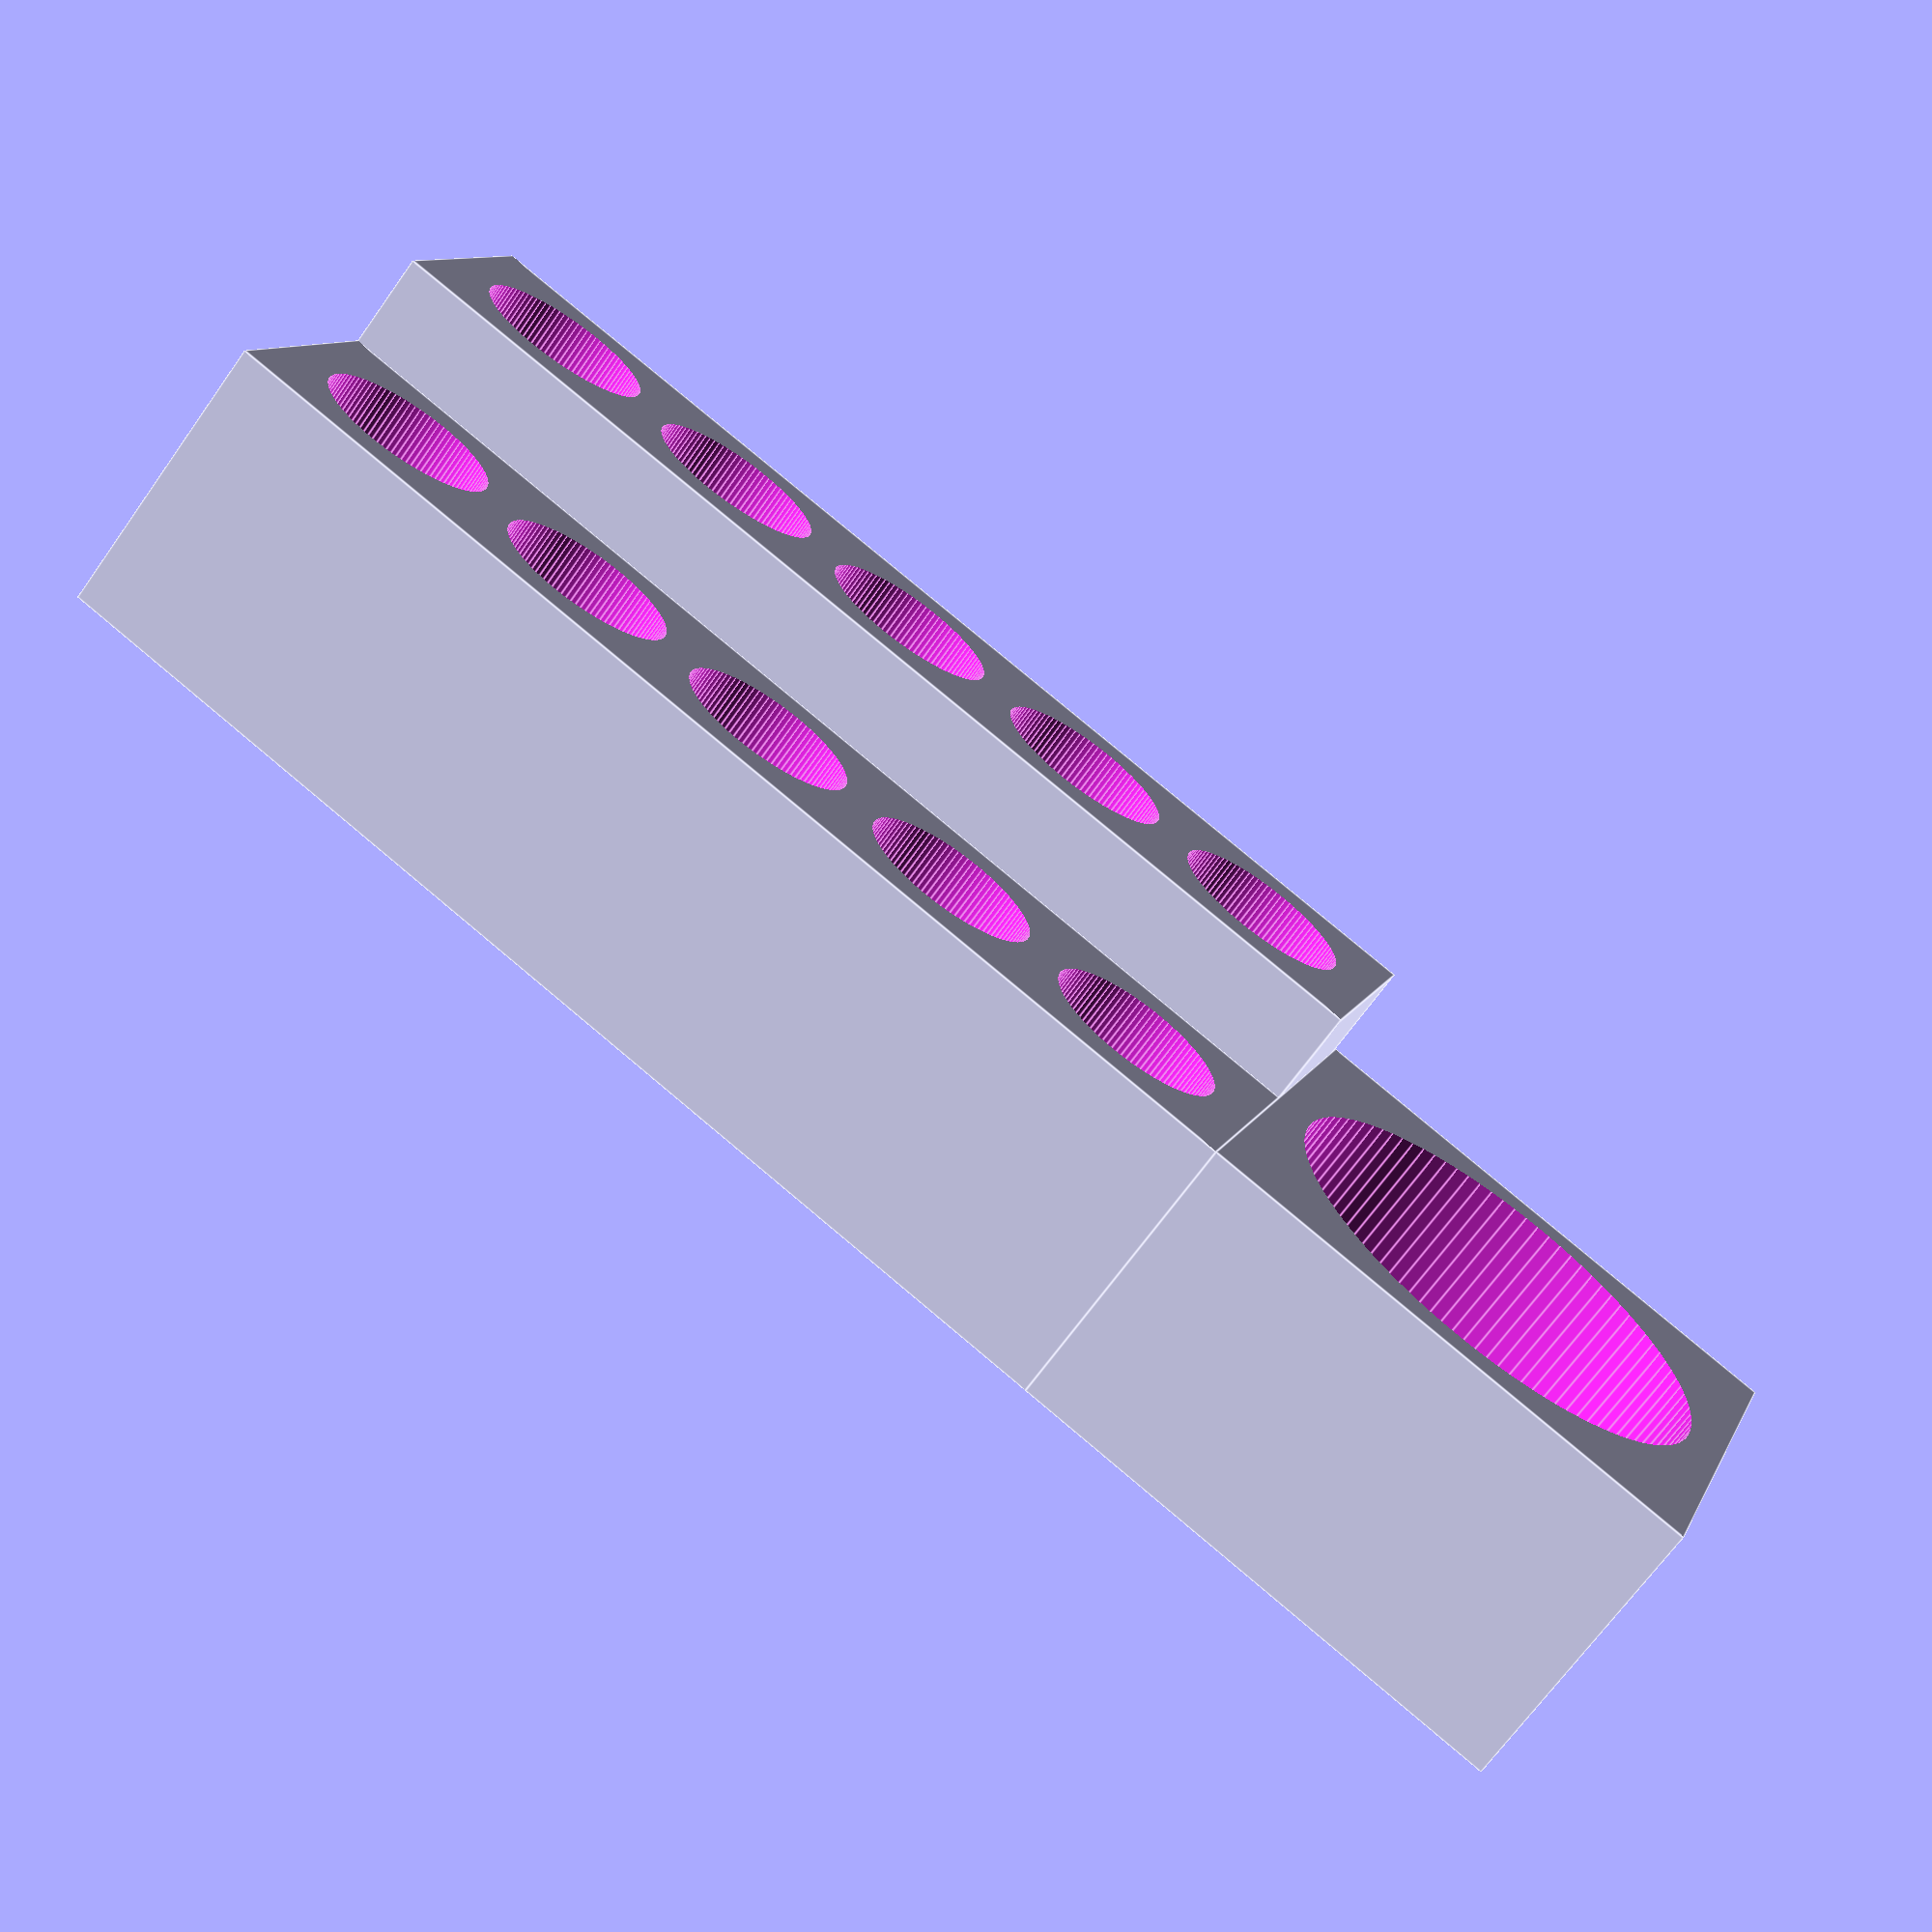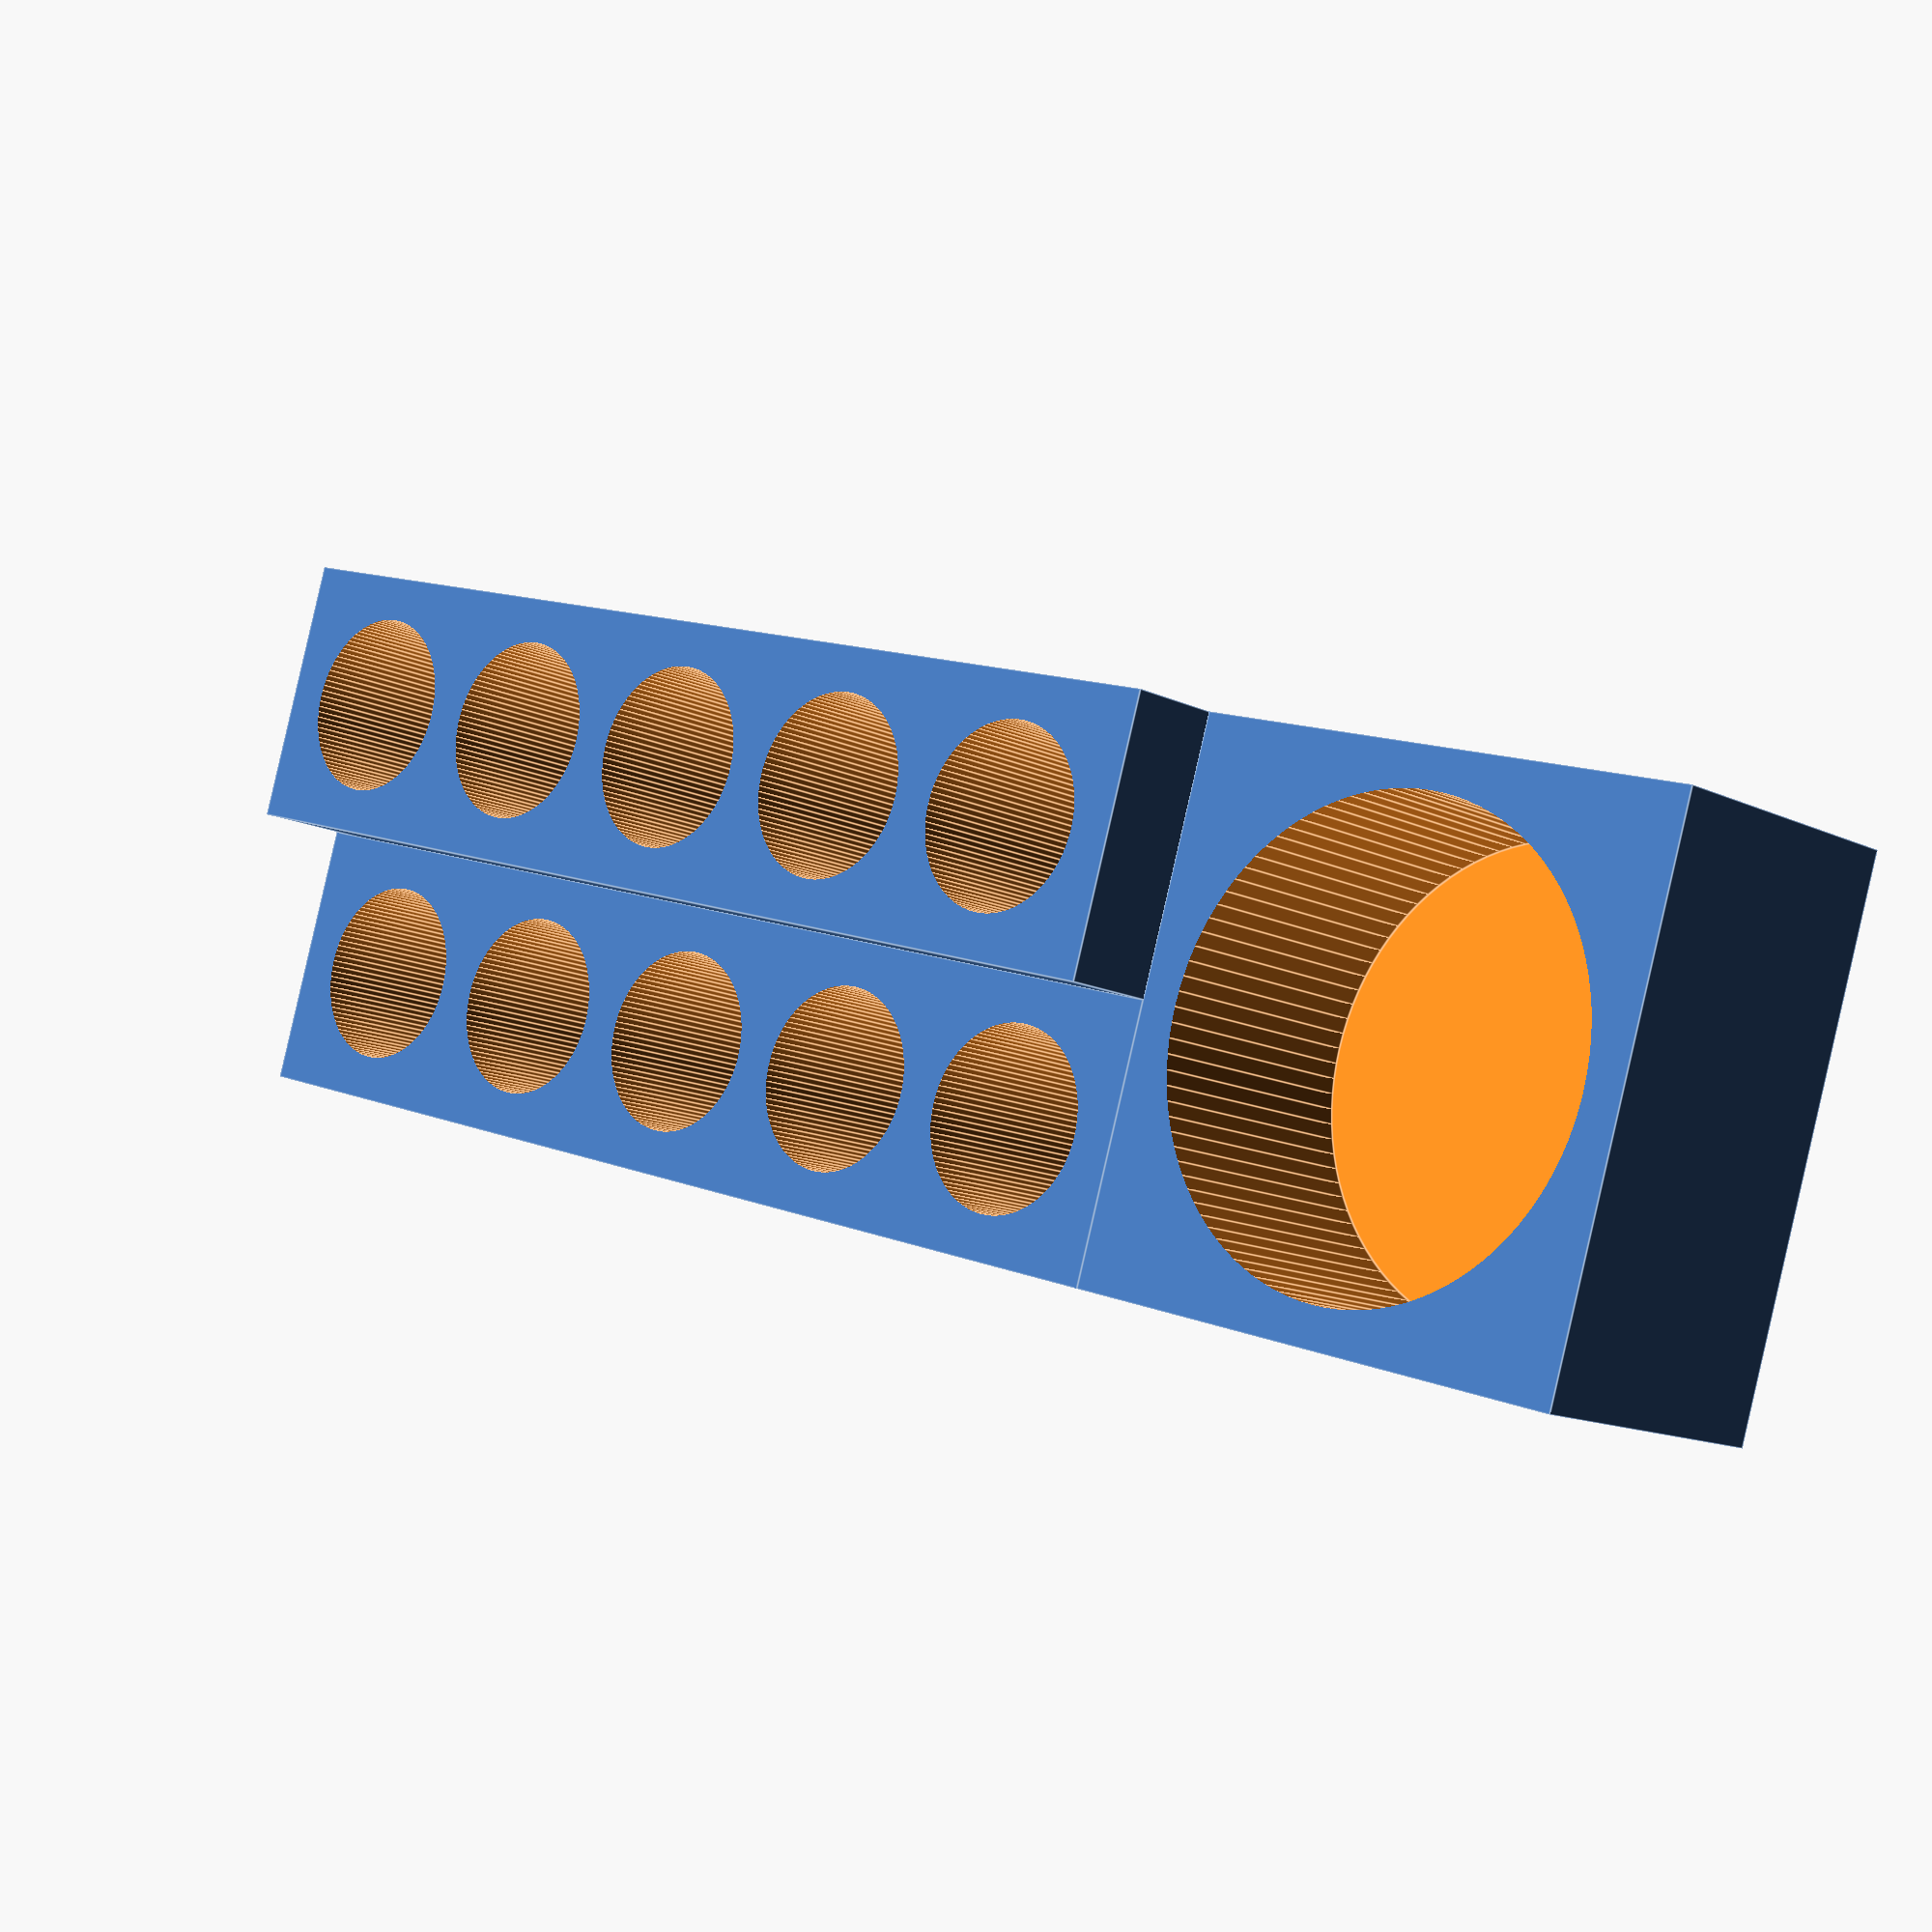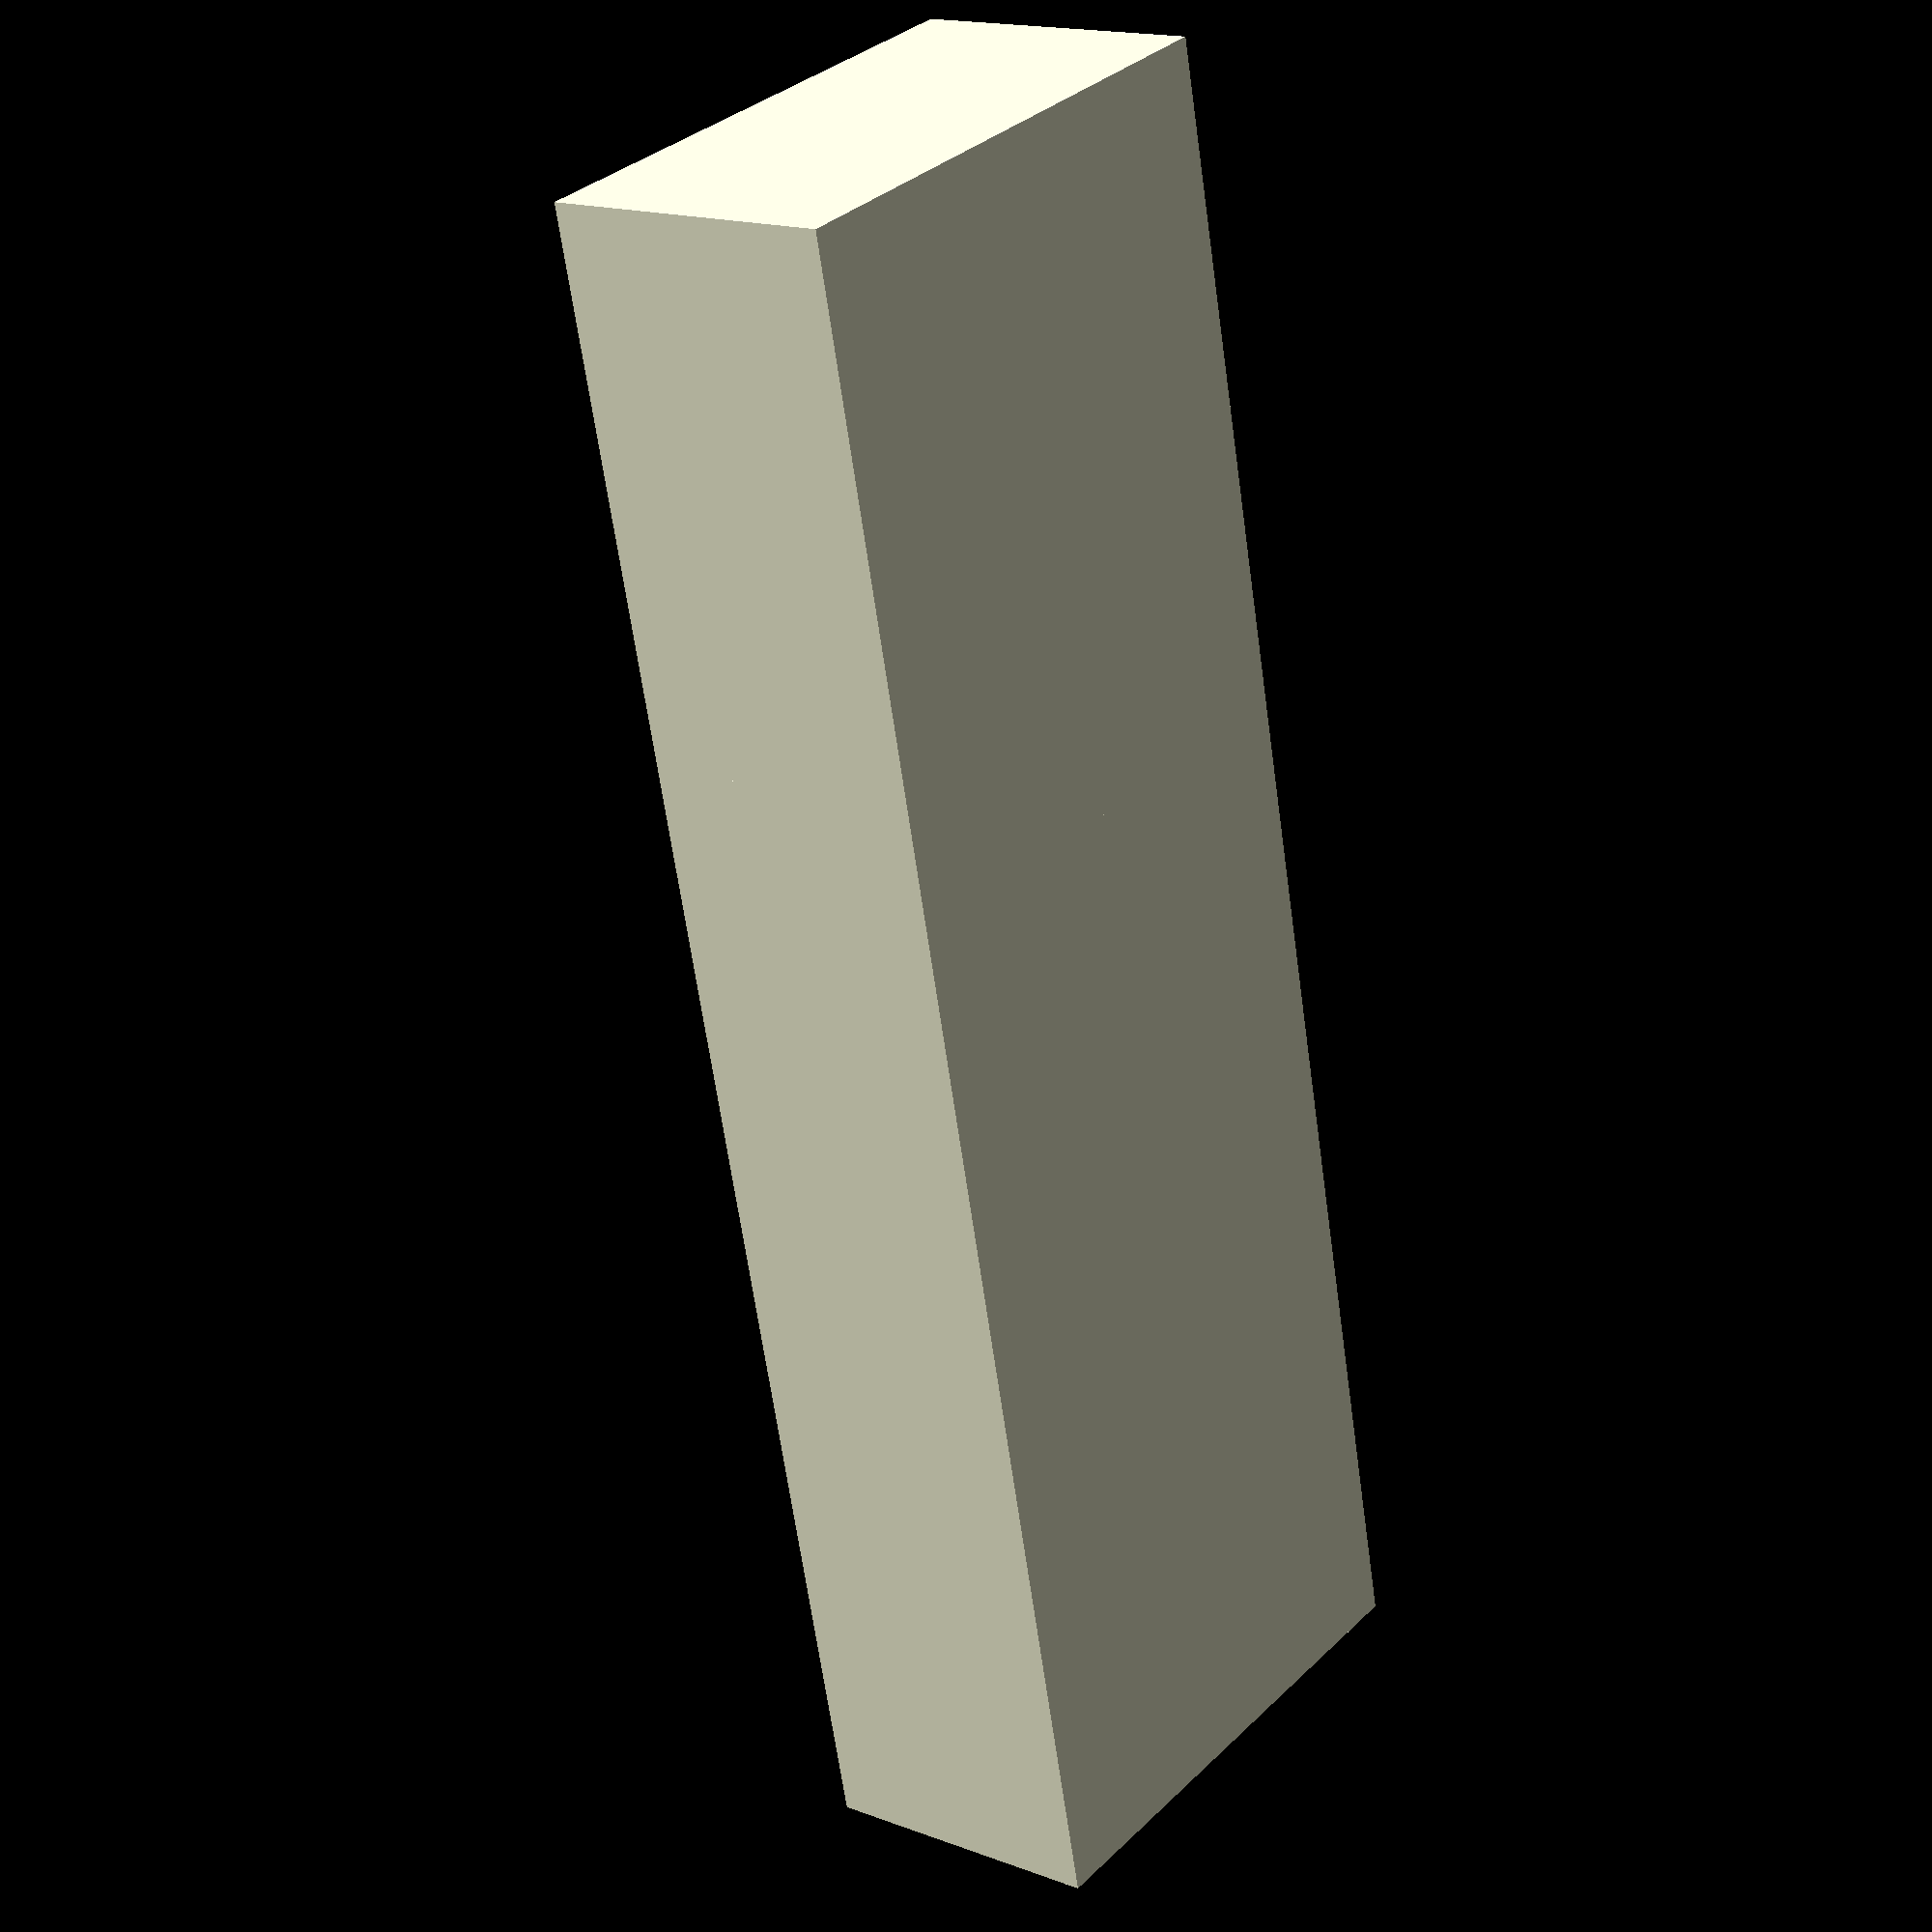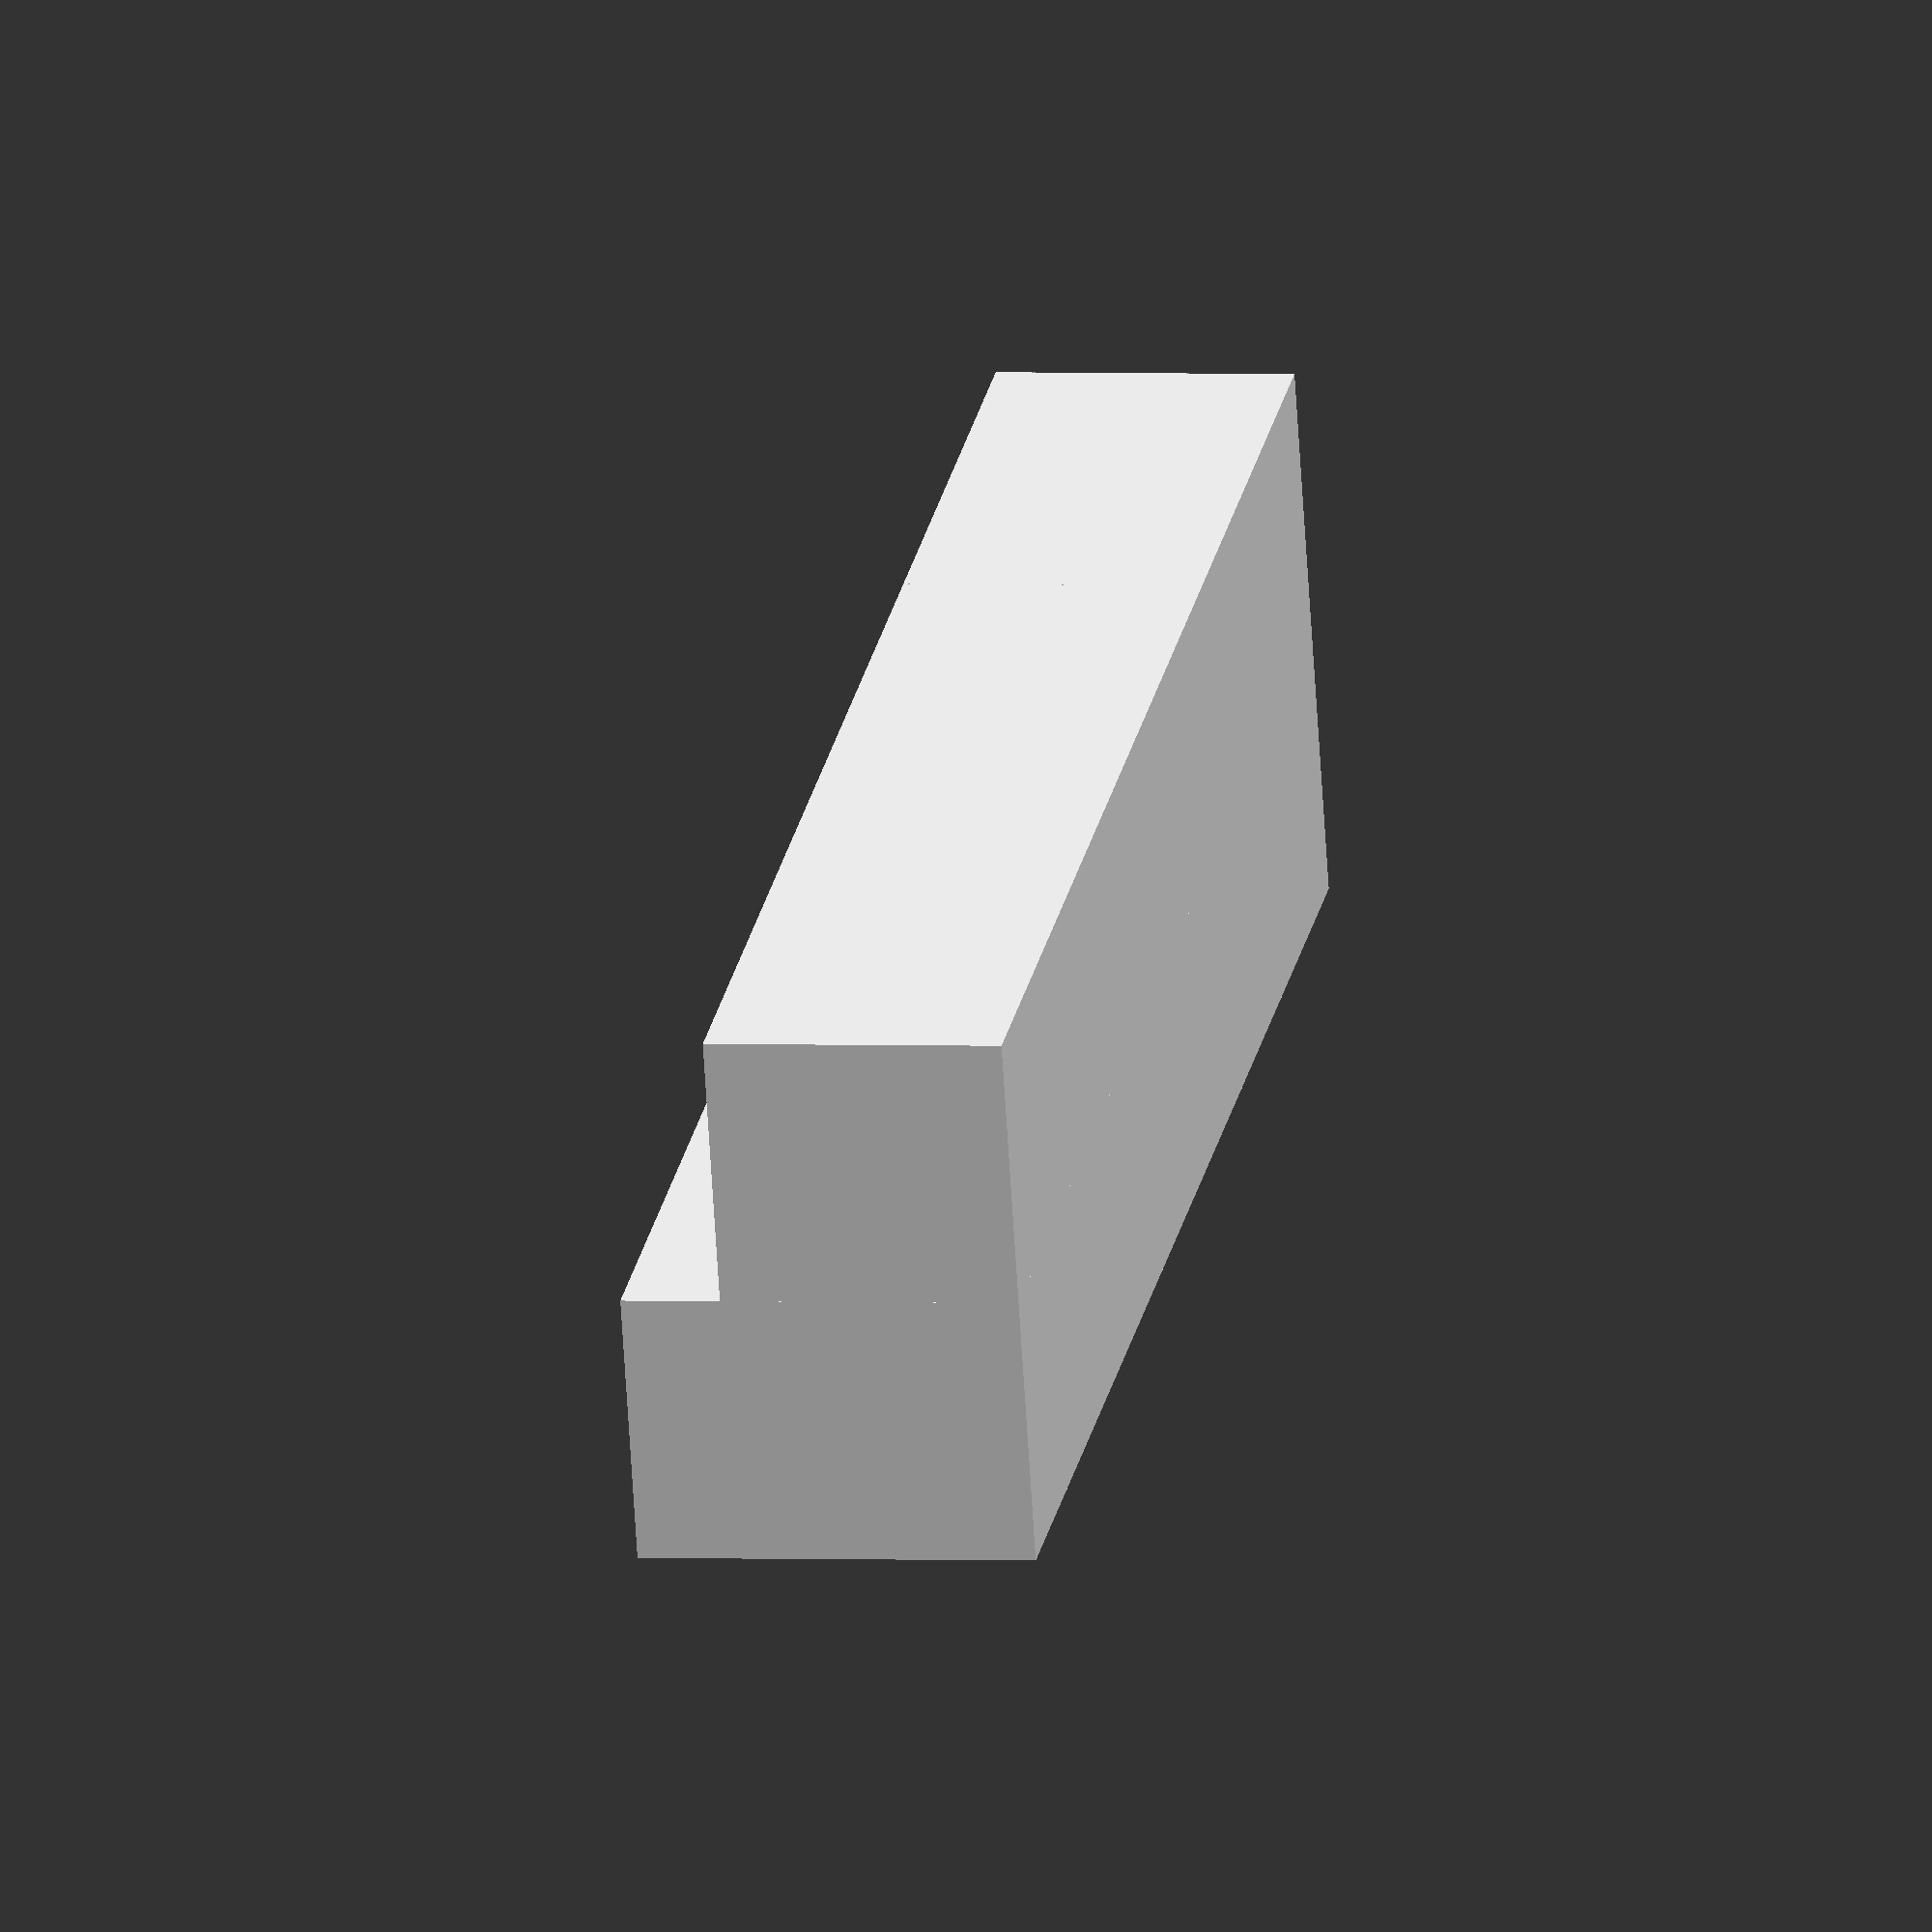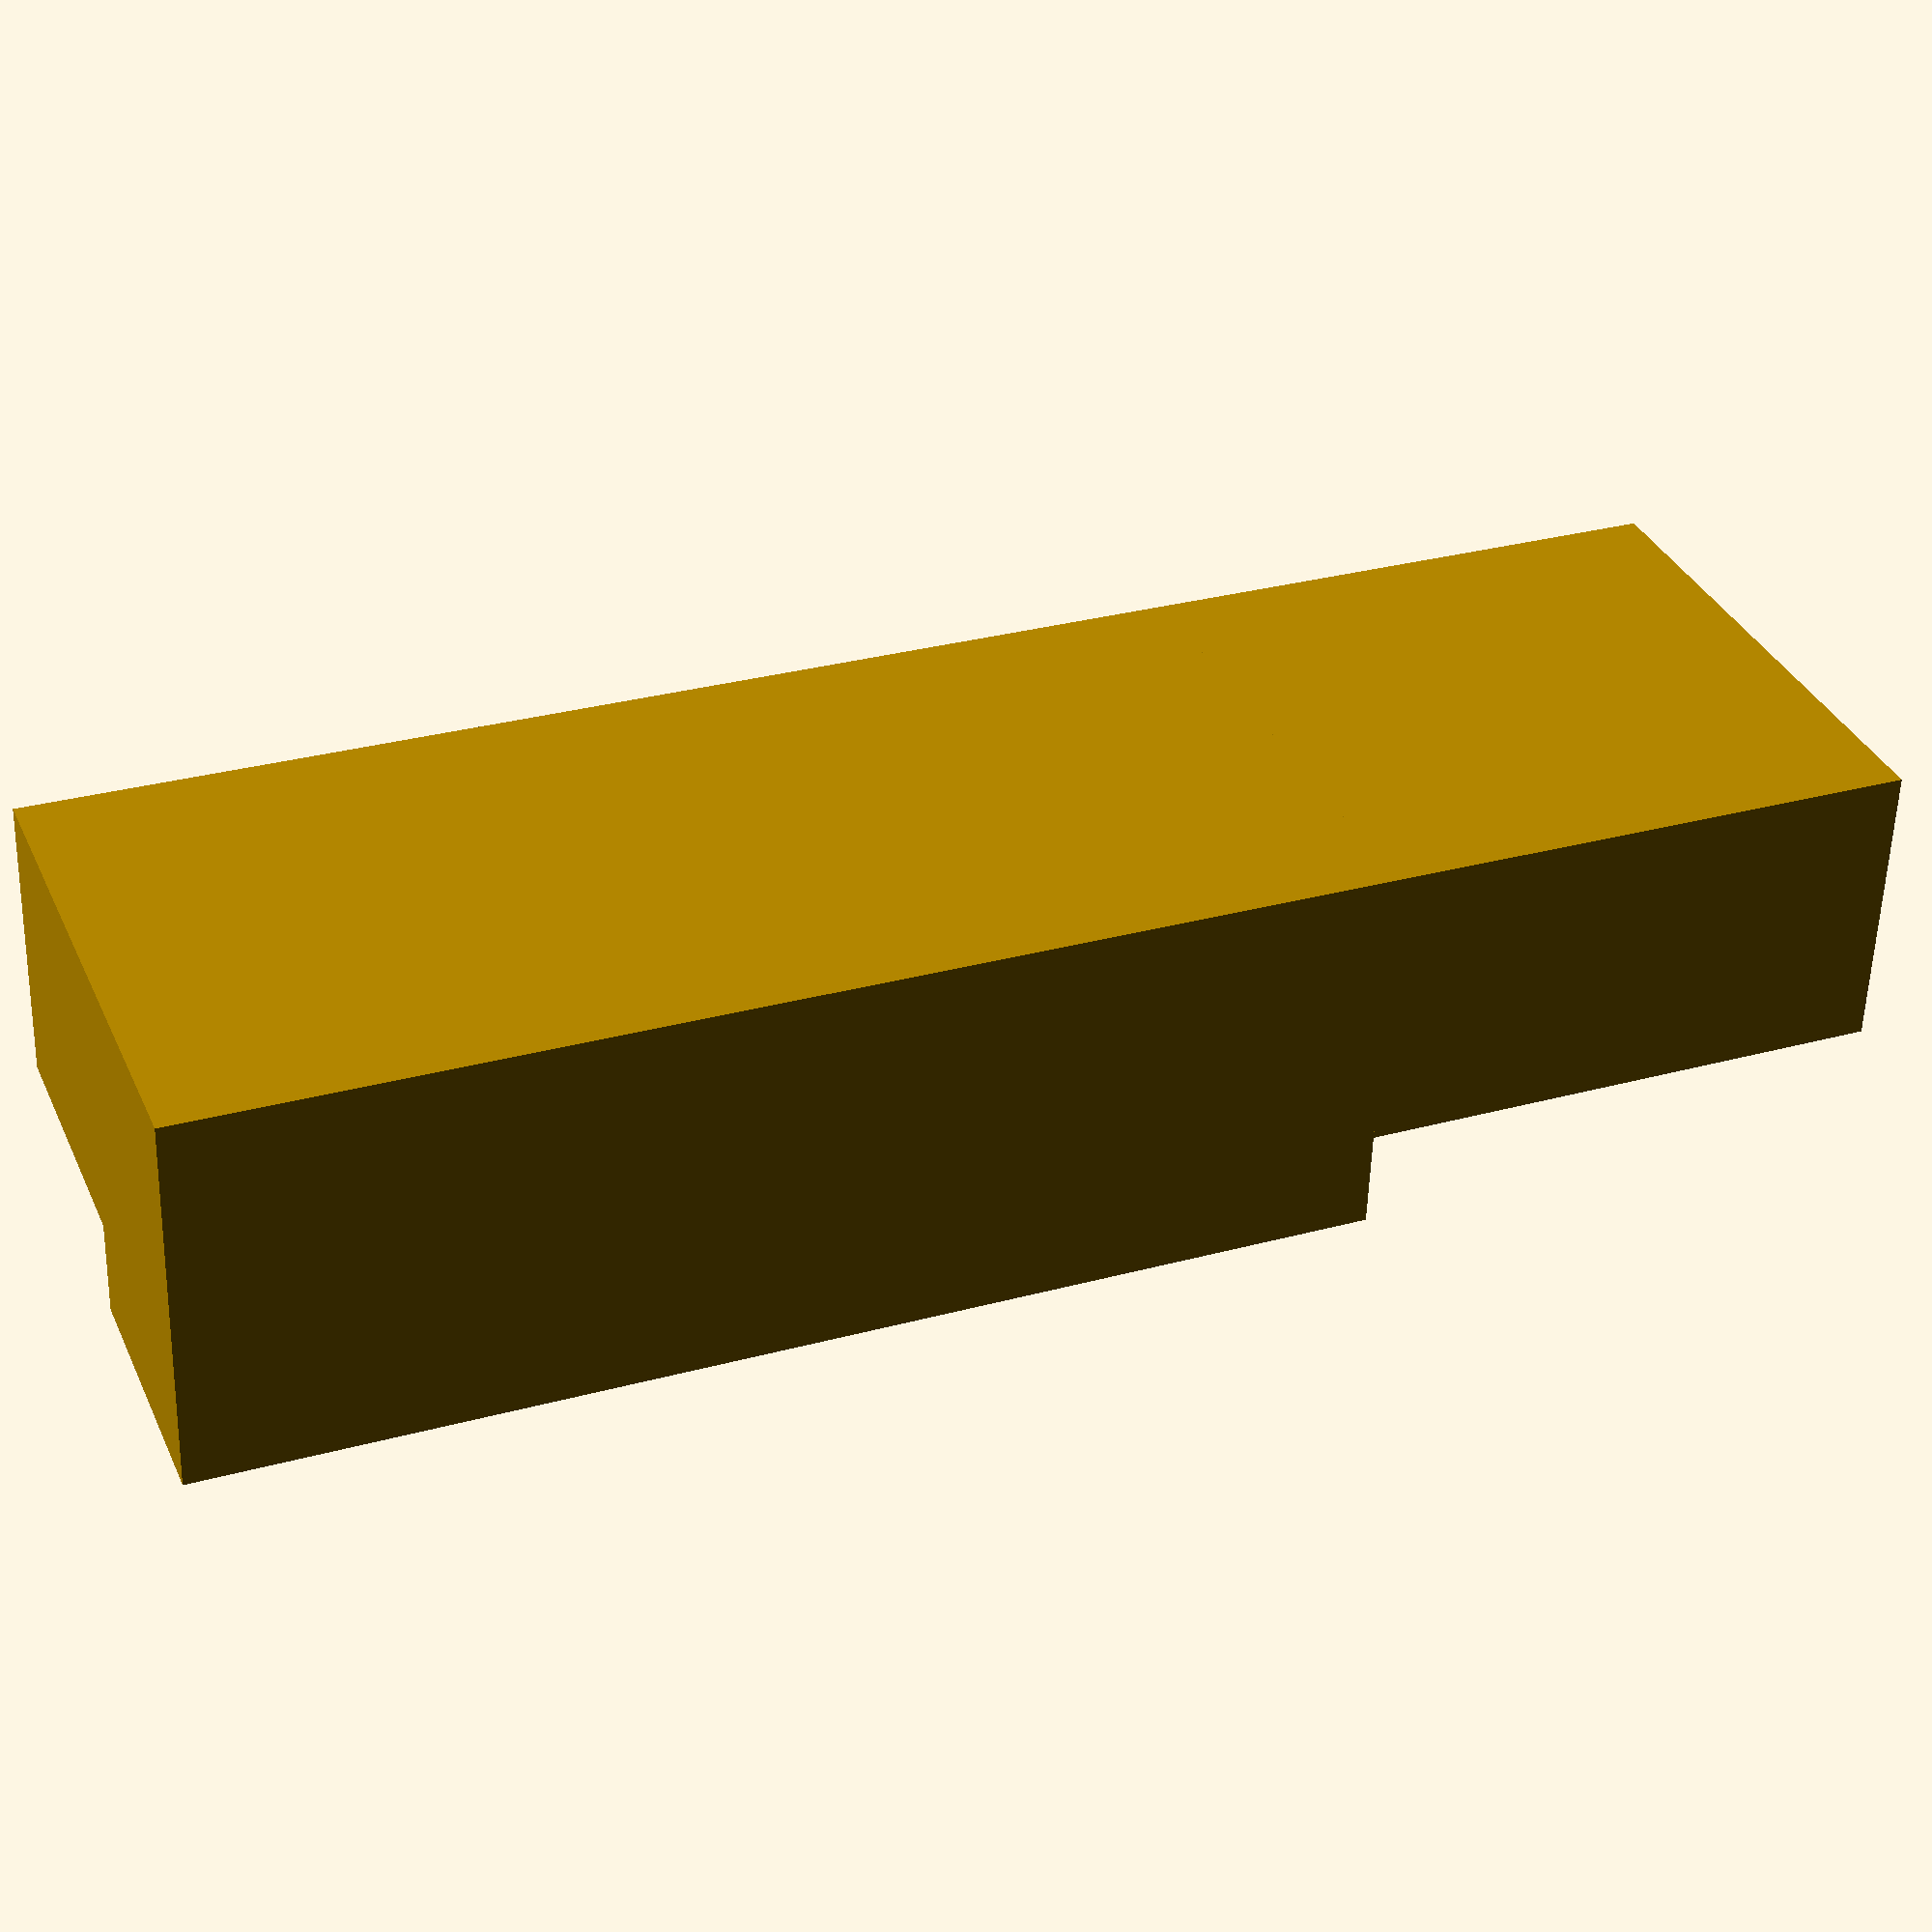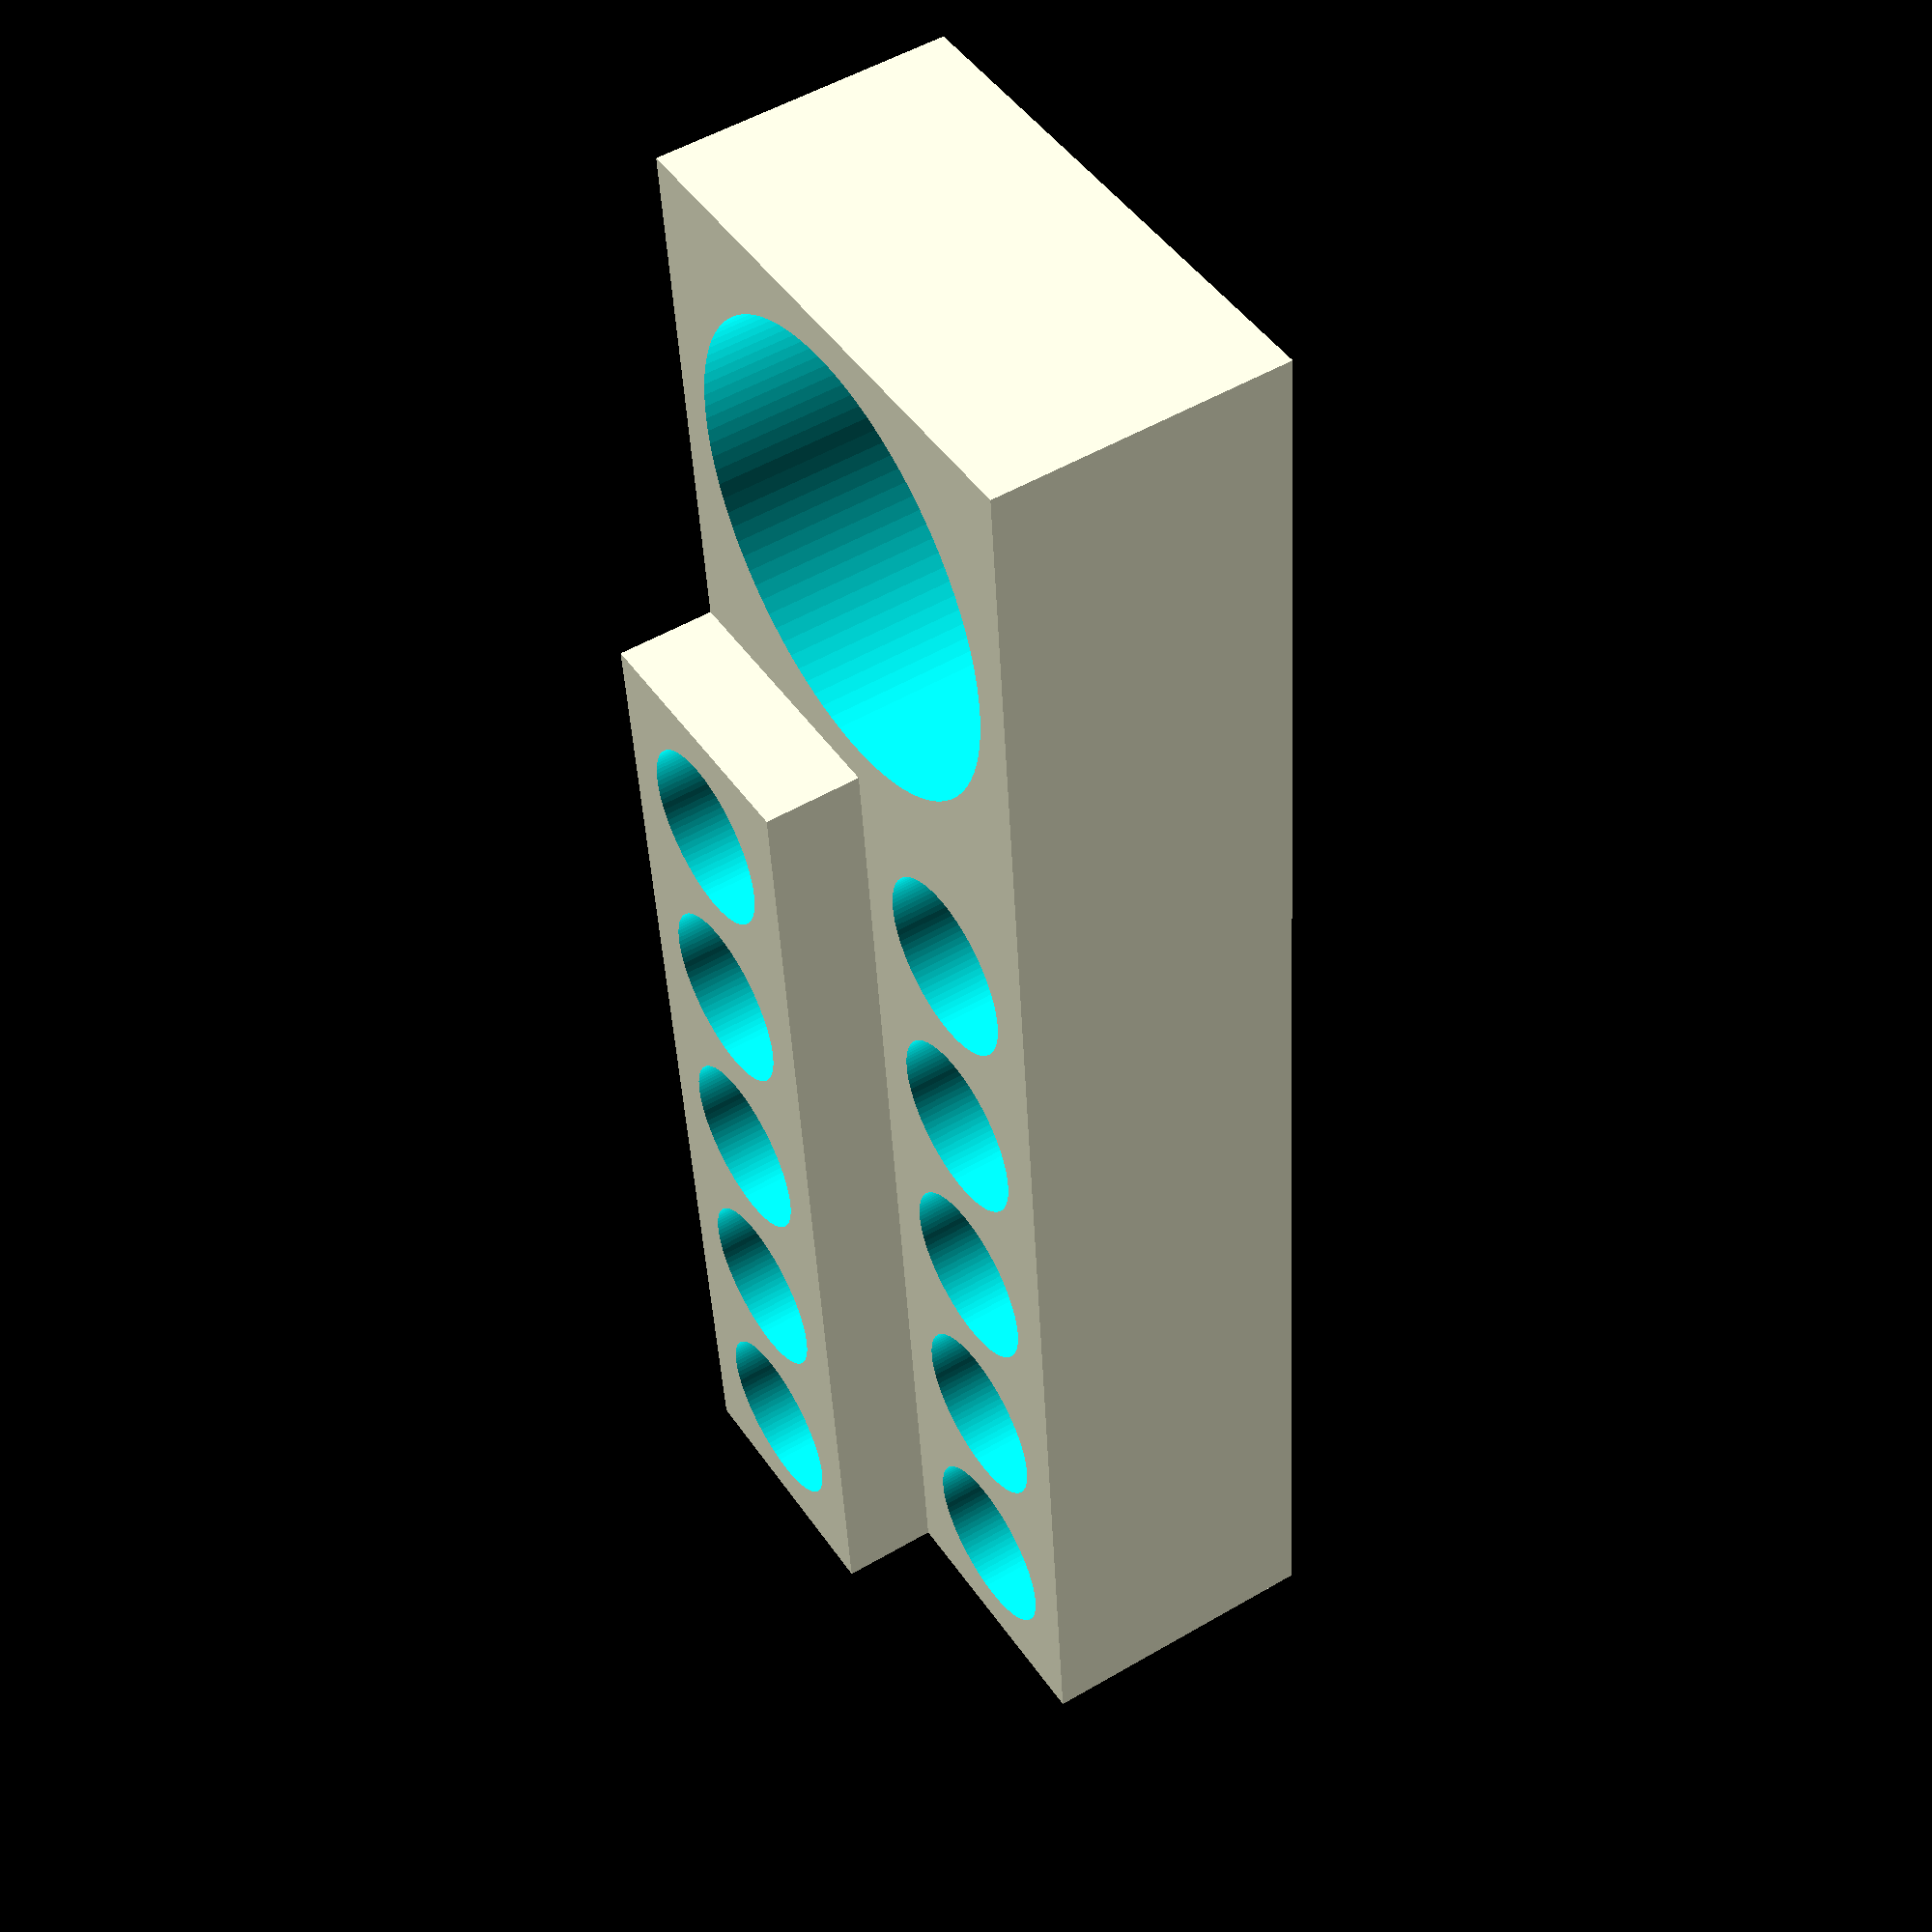
<openscad>
$fn = 100;

module pod(diameter=18.5, padding=4, number_inserts=5, height=25, base_offset=5) {
    radius = diameter / 2;

    difference() {
        cube([(diameter + padding) * number_inserts + padding, diameter + (padding * 2), height + base_offset]);

        for (i = [0:number_inserts - 1]) {
            translate([
                radius + padding + ((diameter + padding) * i),
                radius + padding,
                base_offset
            ]) cylinder(d=diameter, h=26, center=false);
        }
    }
}

diameter = 18.5;
padding = 4.5;
number_inserts = 5;
deoderant_diameter = 47;

offset = (diameter + padding) * number_inserts + padding;

translate([offset, 0, 0]) pod(diameter=deoderant_diameter, padding=4, number_inserts=1);

pod(diameter=diameter, padding=padding, number_inserts=number_inserts);
translate([0, diameter + (padding * 2), 0]) {
    pod(diameter=diameter, padding=padding, number_inserts=number_inserts, base_offset=15);
}
</openscad>
<views>
elev=248.9 azim=199.6 roll=215.6 proj=p view=edges
elev=193.0 azim=197.4 roll=138.5 proj=p view=edges
elev=164.0 azim=102.9 roll=52.0 proj=p view=solid
elev=358.0 azim=200.4 roll=100.2 proj=o view=solid
elev=56.1 azim=201.9 roll=178.3 proj=p view=solid
elev=308.1 azim=264.8 roll=57.6 proj=p view=wireframe
</views>
